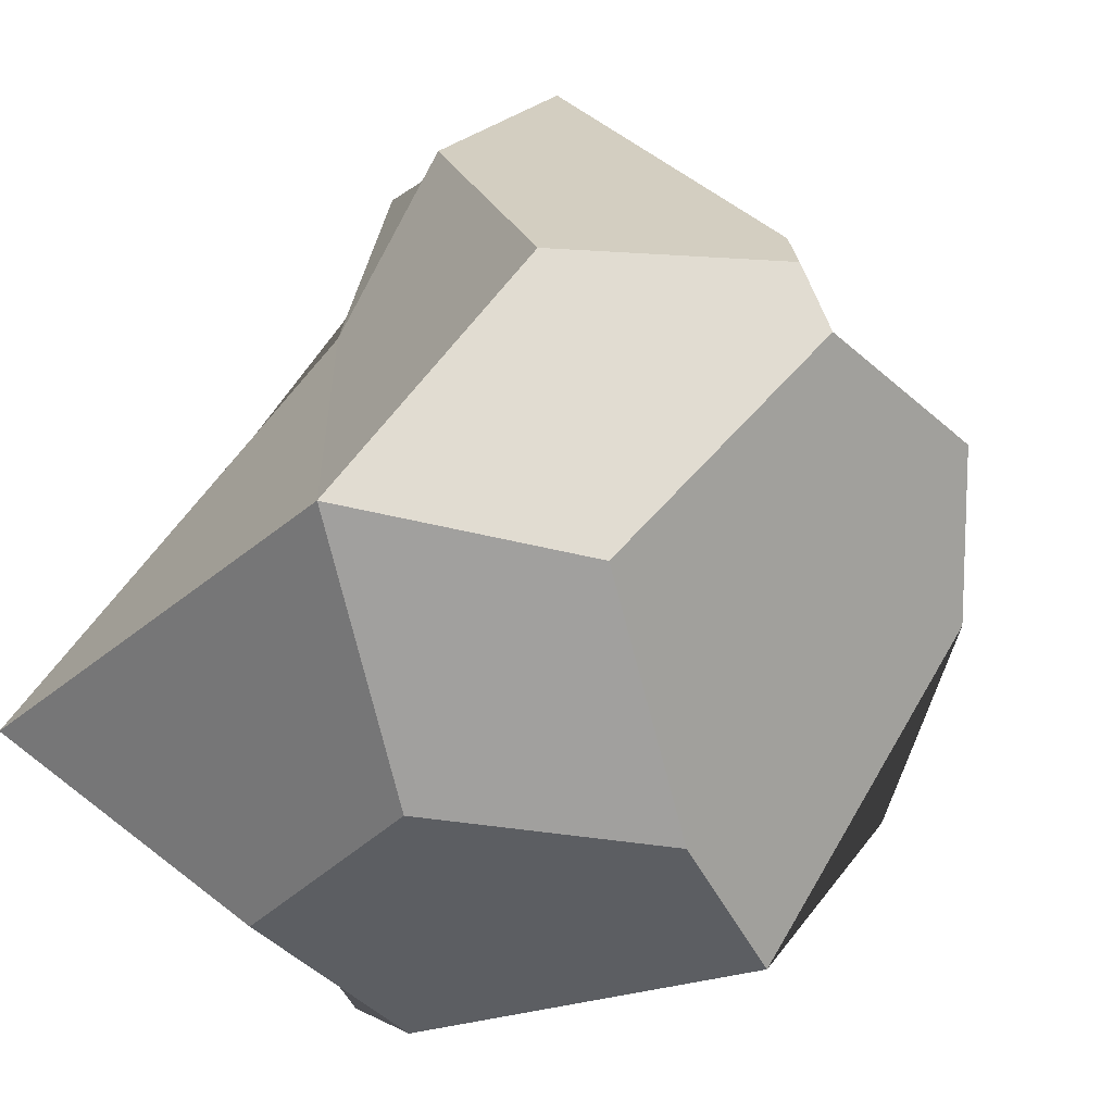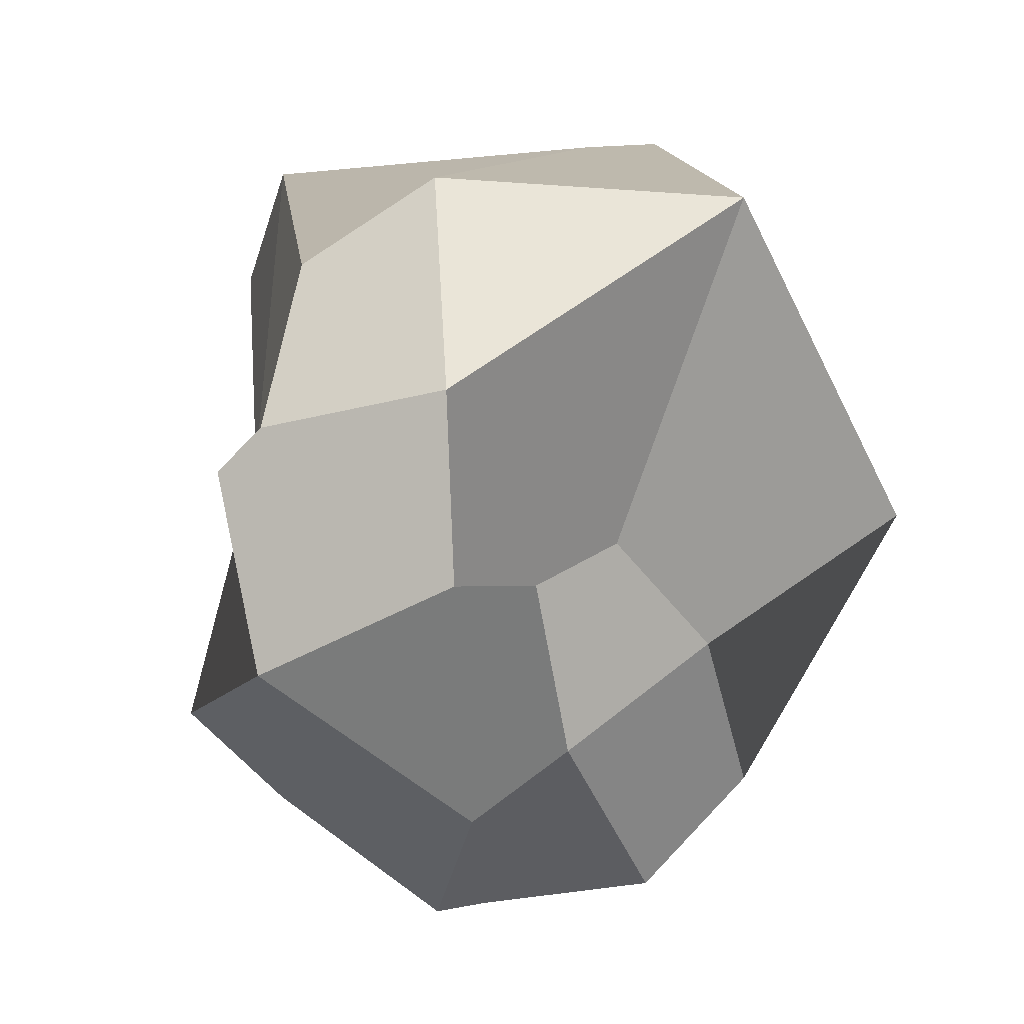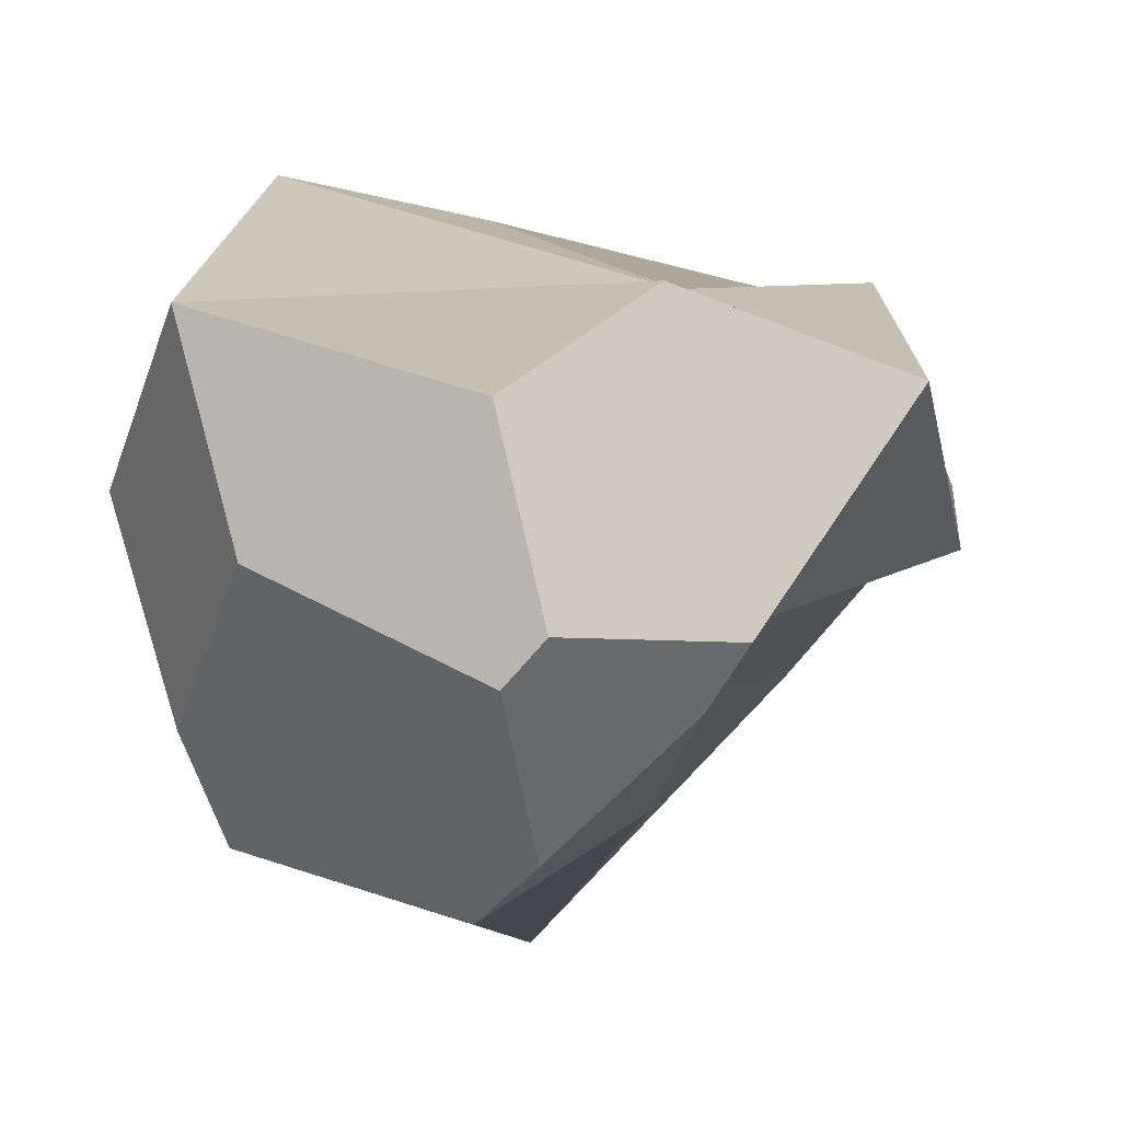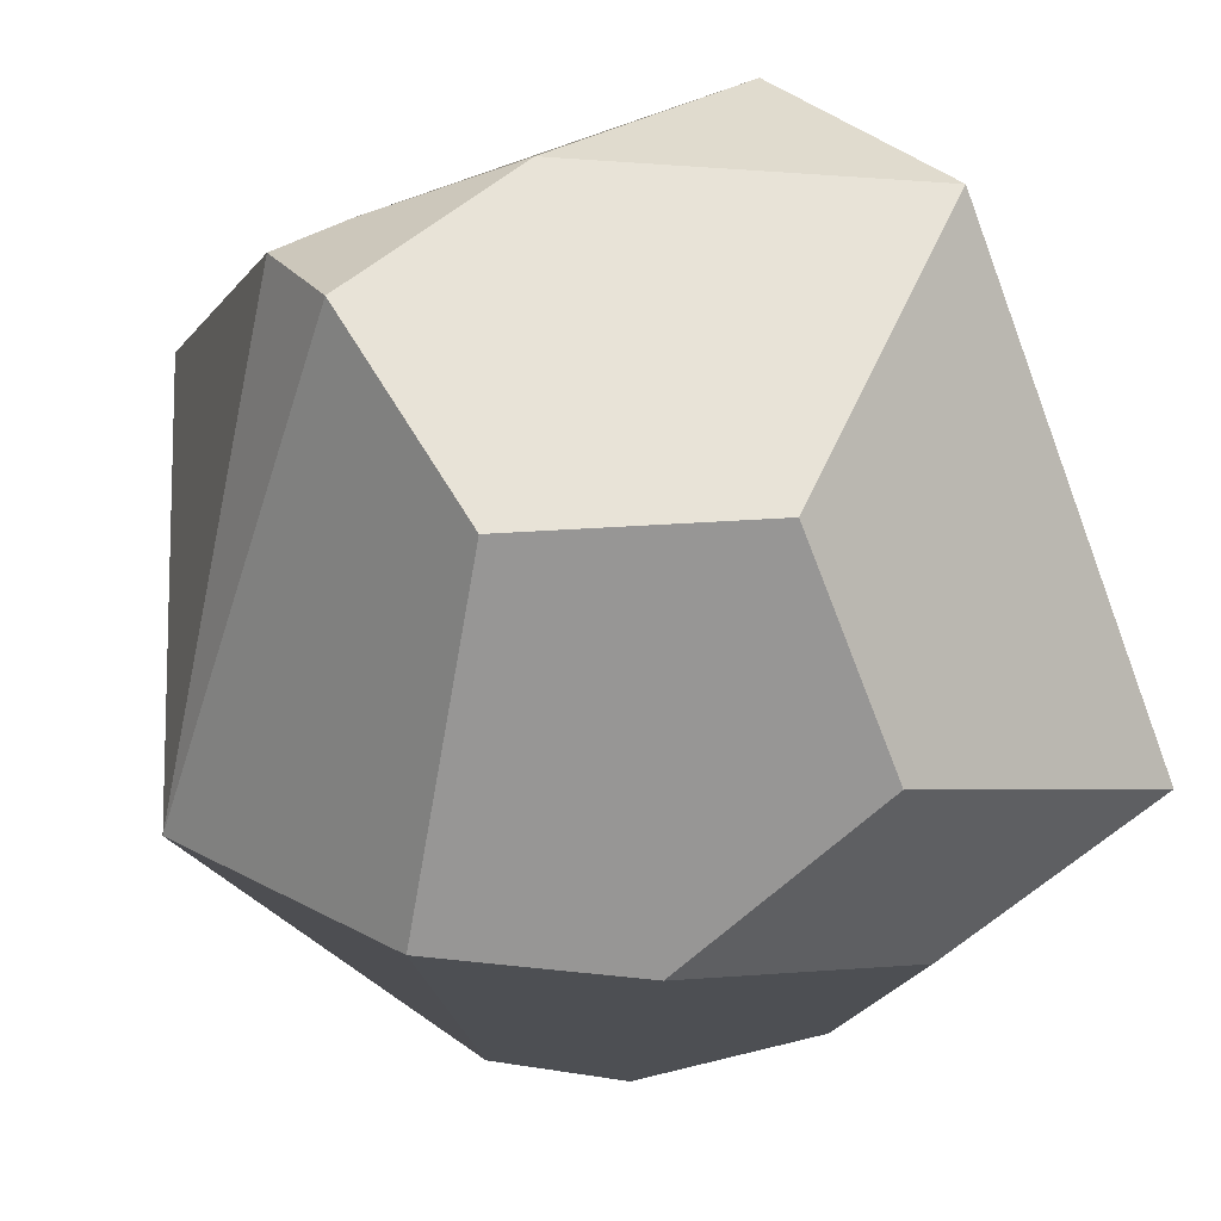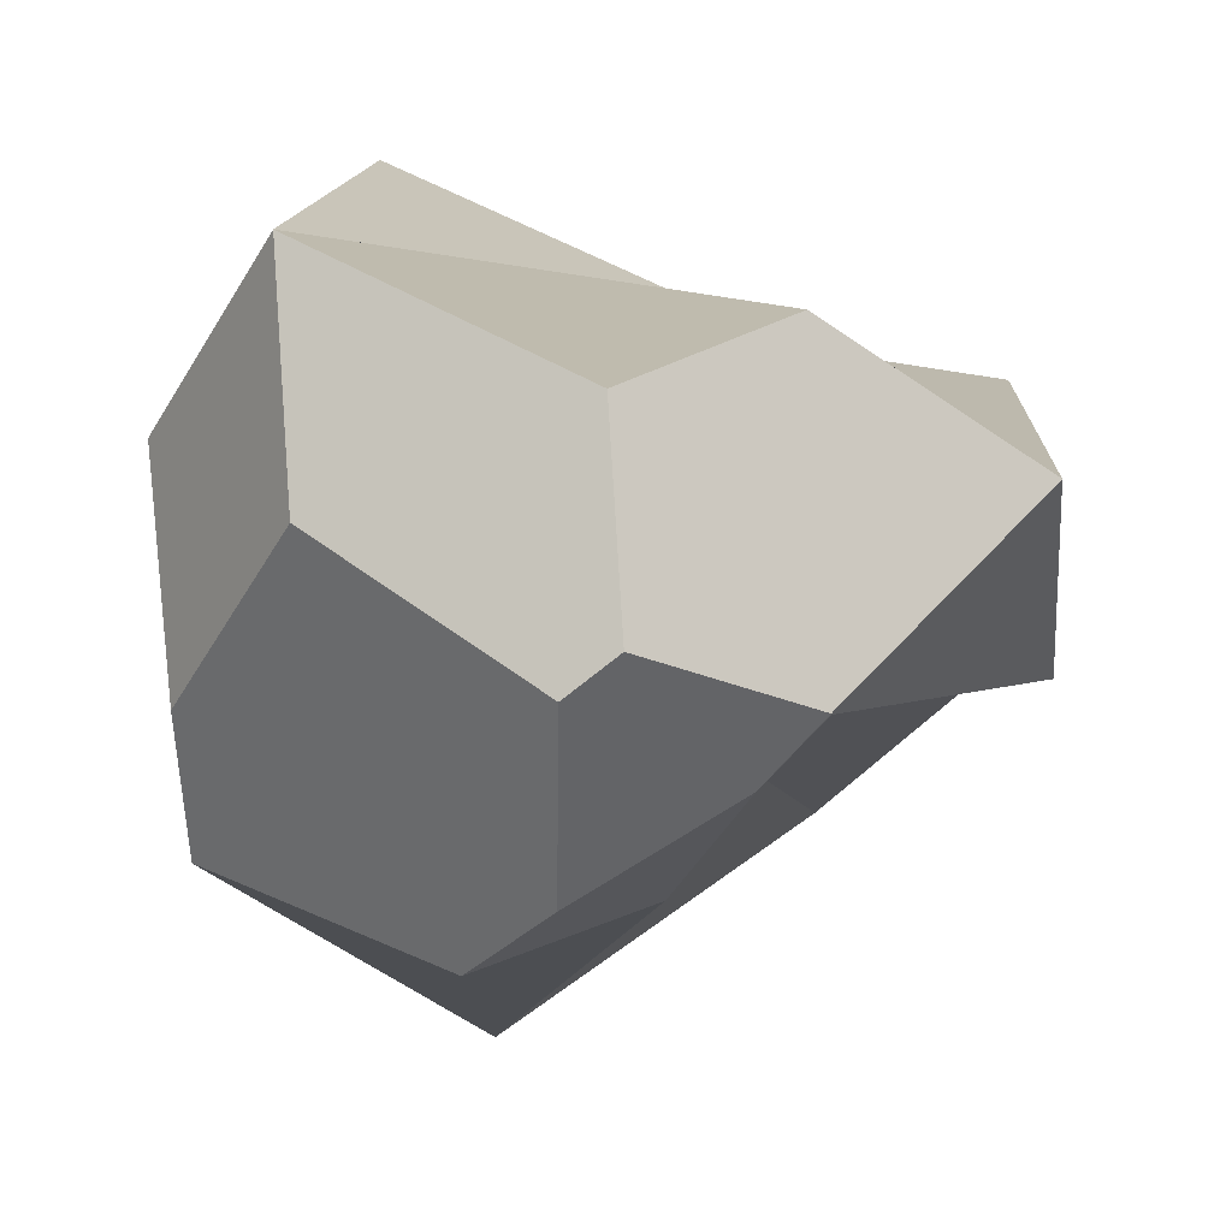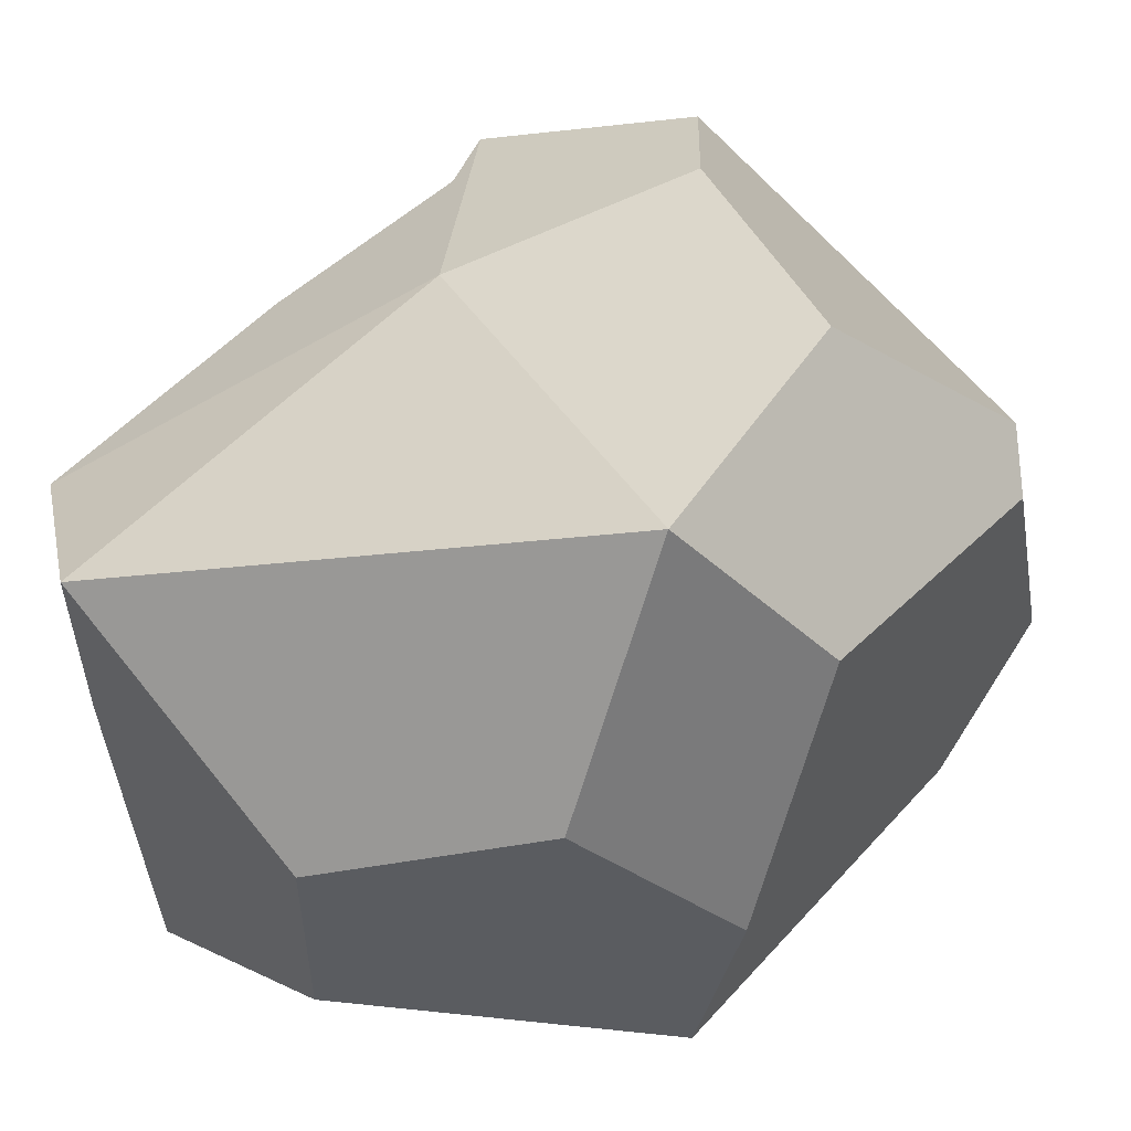
<metadata>
{"format":"obj","ext":"obj","renderer":"f3d","projection":"perspective","resolution":1024,"background":"white","views":[{"elev":-36.7,"azim":142.2,"up":"+Y"},{"elev":-2.8,"azim":-162.5,"up":"+Z"},{"elev":-71.0,"azim":105.6,"up":"+Z"},{"elev":-68.6,"azim":20.8,"up":"+Y"},{"elev":-75.8,"azim":94.3,"up":"+Z"},{"elev":-32.6,"azim":107.7,"up":"+Y"}]}
</metadata>
<code>
o Icosphere.001
v 1.708 0.8482 7.992
v 1.698 0.6428 5.858
v -1.226 2.459 7.994
v 0.9807 2.455 6.93
v 1.189 1.661 8.366
v 0.07093 2.662 8.115
v -0.03476 0.06678 6.079
v -0.7539 0.009434 6.482
v 0.2159 1.519 4.924
v 0.7436 0.6382 5.528
v 0.9021 0.03267 6.457
v 0.8995 0.03394 7.419
v -0.01724 0.01878 7.716
v 0.813 3.238 6.836
v 0.5957 3.316 6.002
v -0.2359 3.301 6.358
v -0.2268 3.373 7.133
v 0.374 1.743 4.902
v -0.01729 2.418 5.365
v 1.292 2.443 5.82
v 1.142 1.746 5.409
v 0.6403 2.759 7.753
v 0.6342 3.211 7.016
v -0.3693 2.154 5.662
v -0.9141 1.804 6.128
v -0.6061 2.209 6.563
v -0.3186 2.463 6.377
v -0.9148 1.076 5.497
v -0.5356 1.453 5.031
v -0.4432 0.8801 8.562
v -0.2554 0.5116 8.451
v 0.4397 1.141 8.494
v -0.208 1.245 8.493
v -1.643 1.086 6.719
f 1 12 11 2
f 30 33 6 3
f 15 19 24 27 16
f 4 20 15 14
f 1 2 4
f 1 4 5
f 13 12 1 32 31
f 11 7 10 2
f 27 26 3 17 16
f 9 29 24 19 18
f 7 8 28 29 9 10
f 8 13 31 34
f 3 6 17
f 34 3 26 25
f 33 32 5 22 6
f 8 7 11 12 13
f 34 30 3
f 23 22 5 4 14
f 2 10 9 18 21
f 18 19 15 20 21
f 2 21 20 4
f 17 6 22 23
f 14 15 16 17 23
f 24 25 26 27
f 28 25 24 29
f 28 8 34 25
f 30 31 32 33
f 30 34 31
f 32 1 5
l 7 13

</code>
